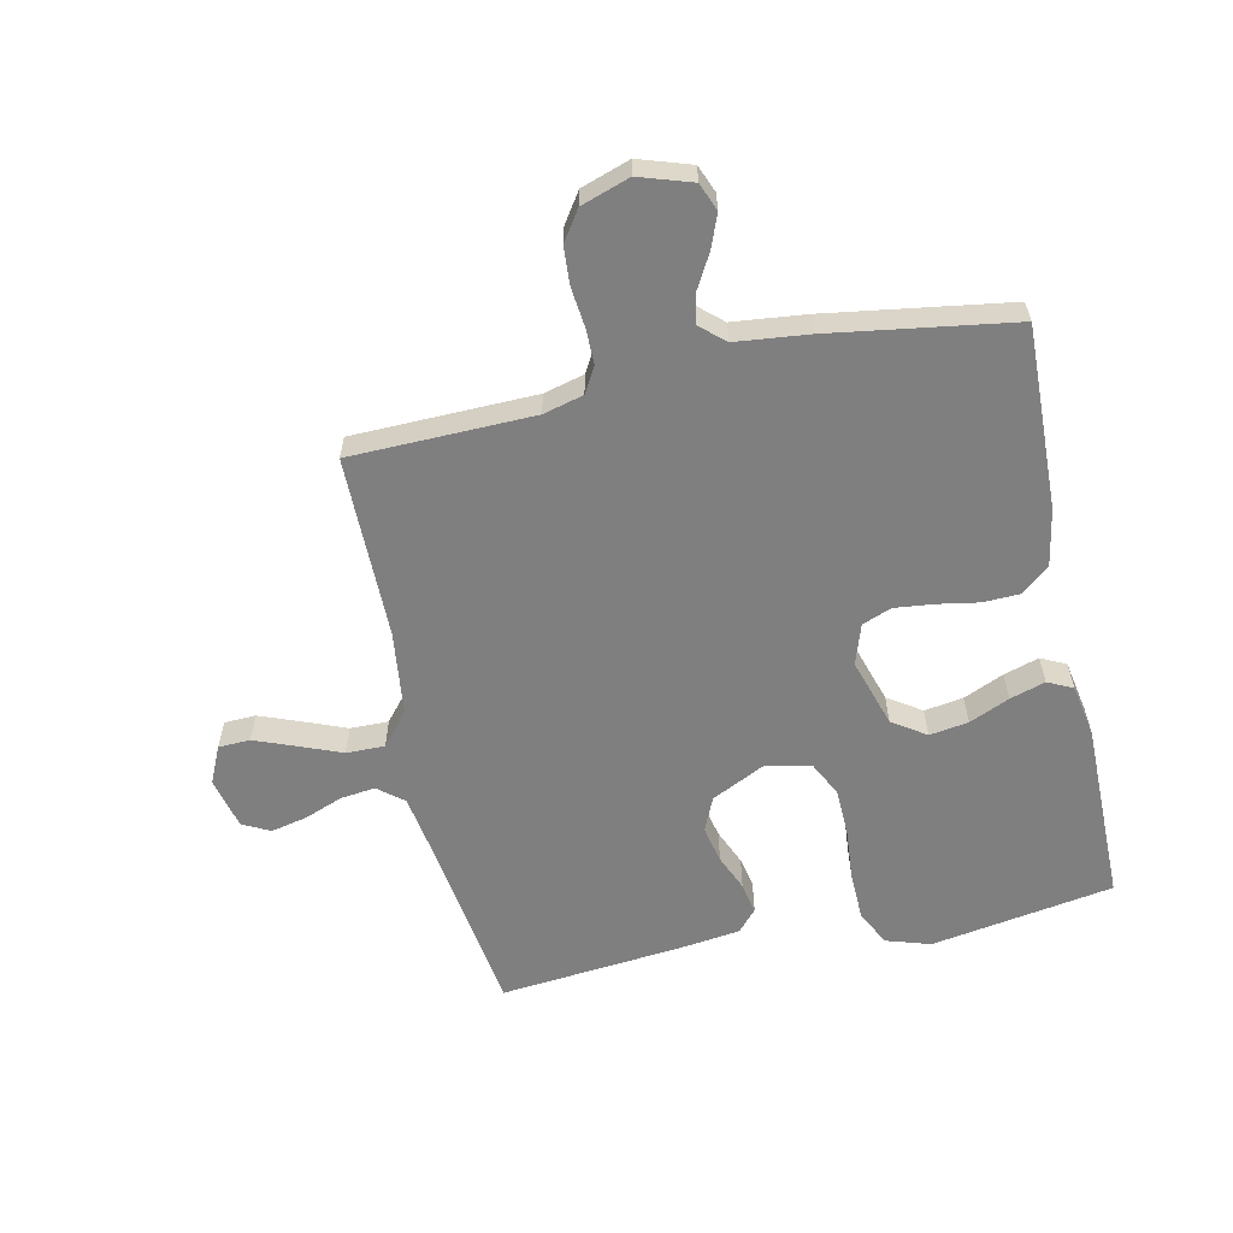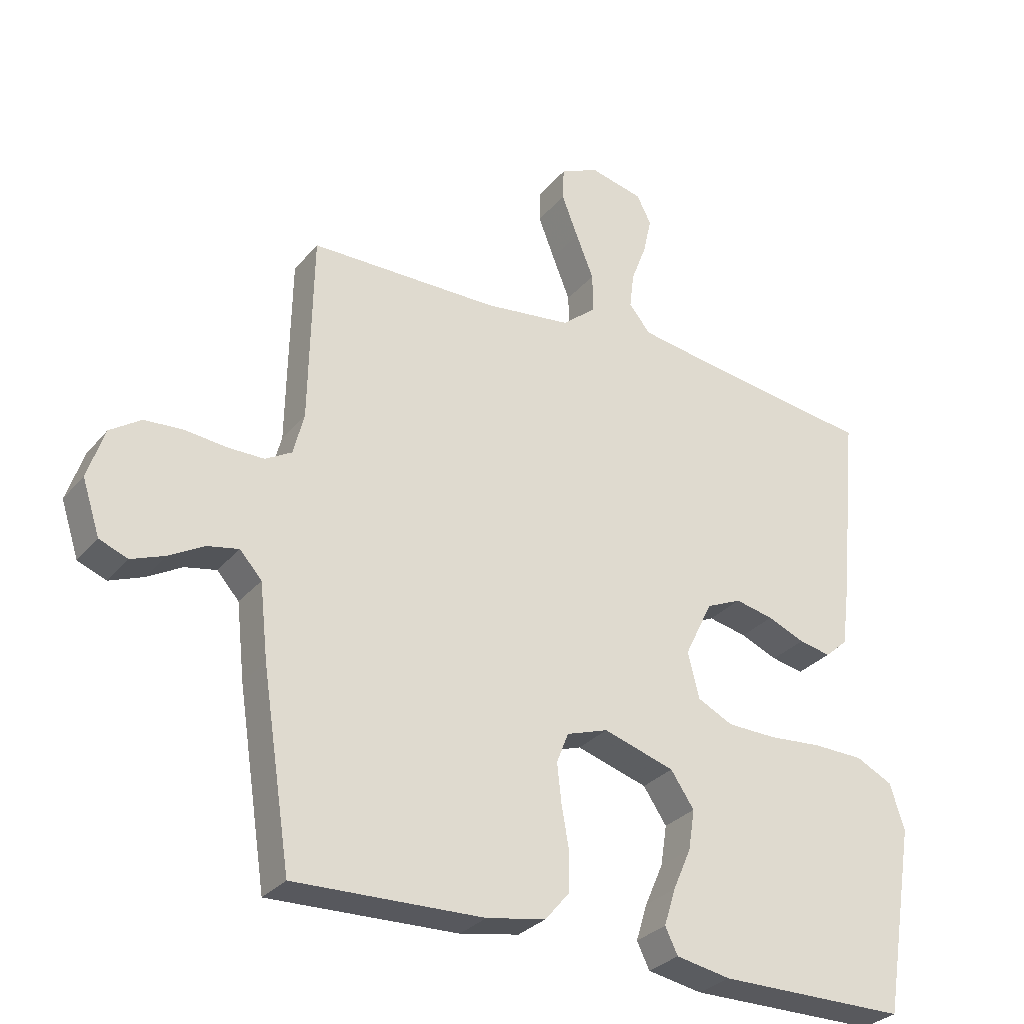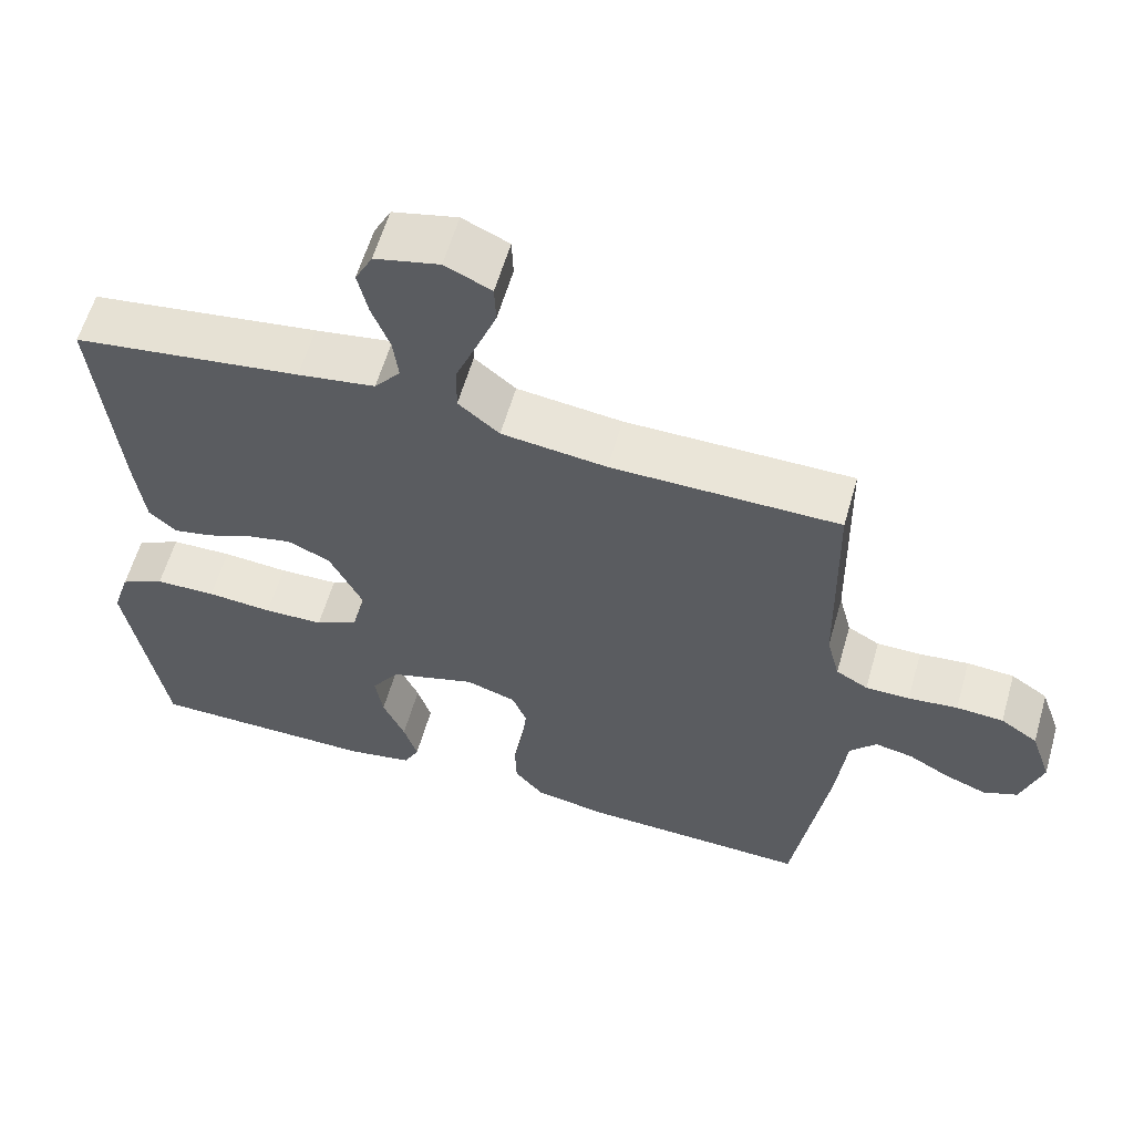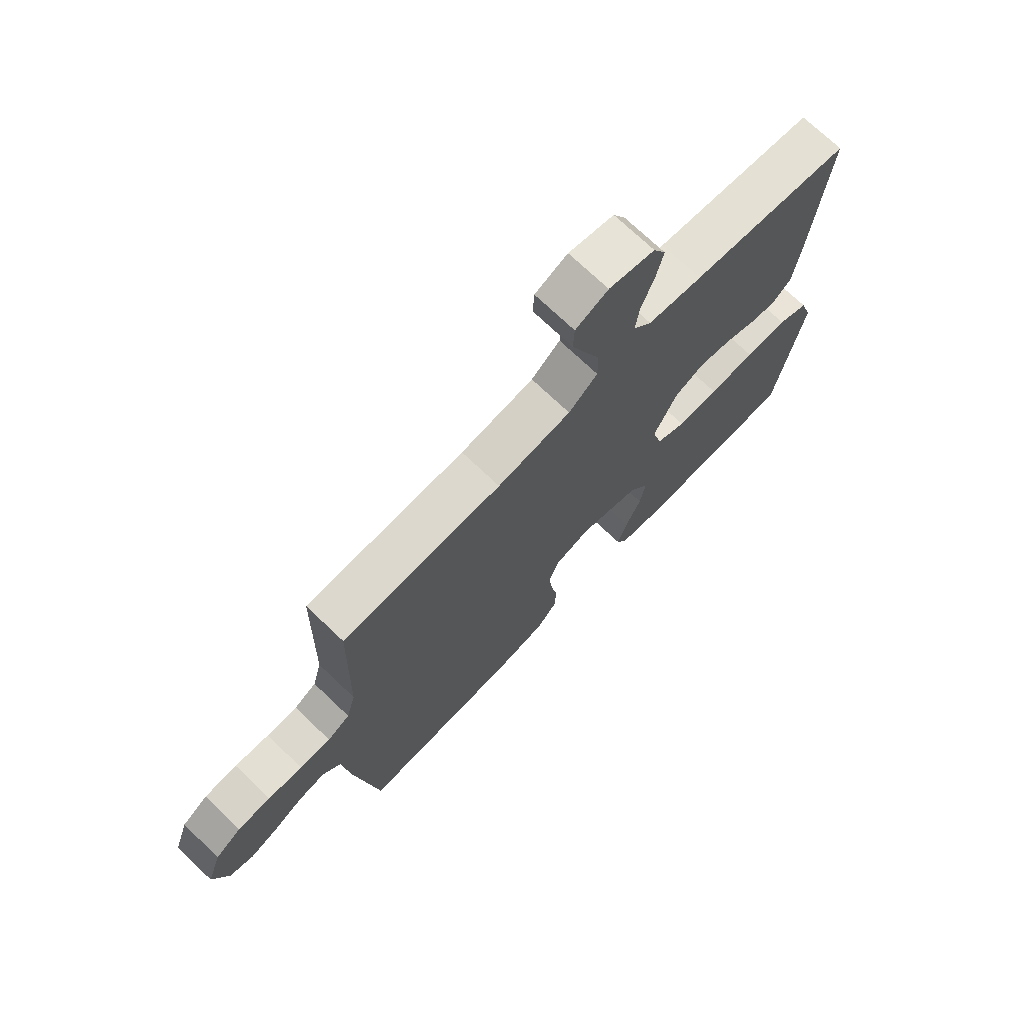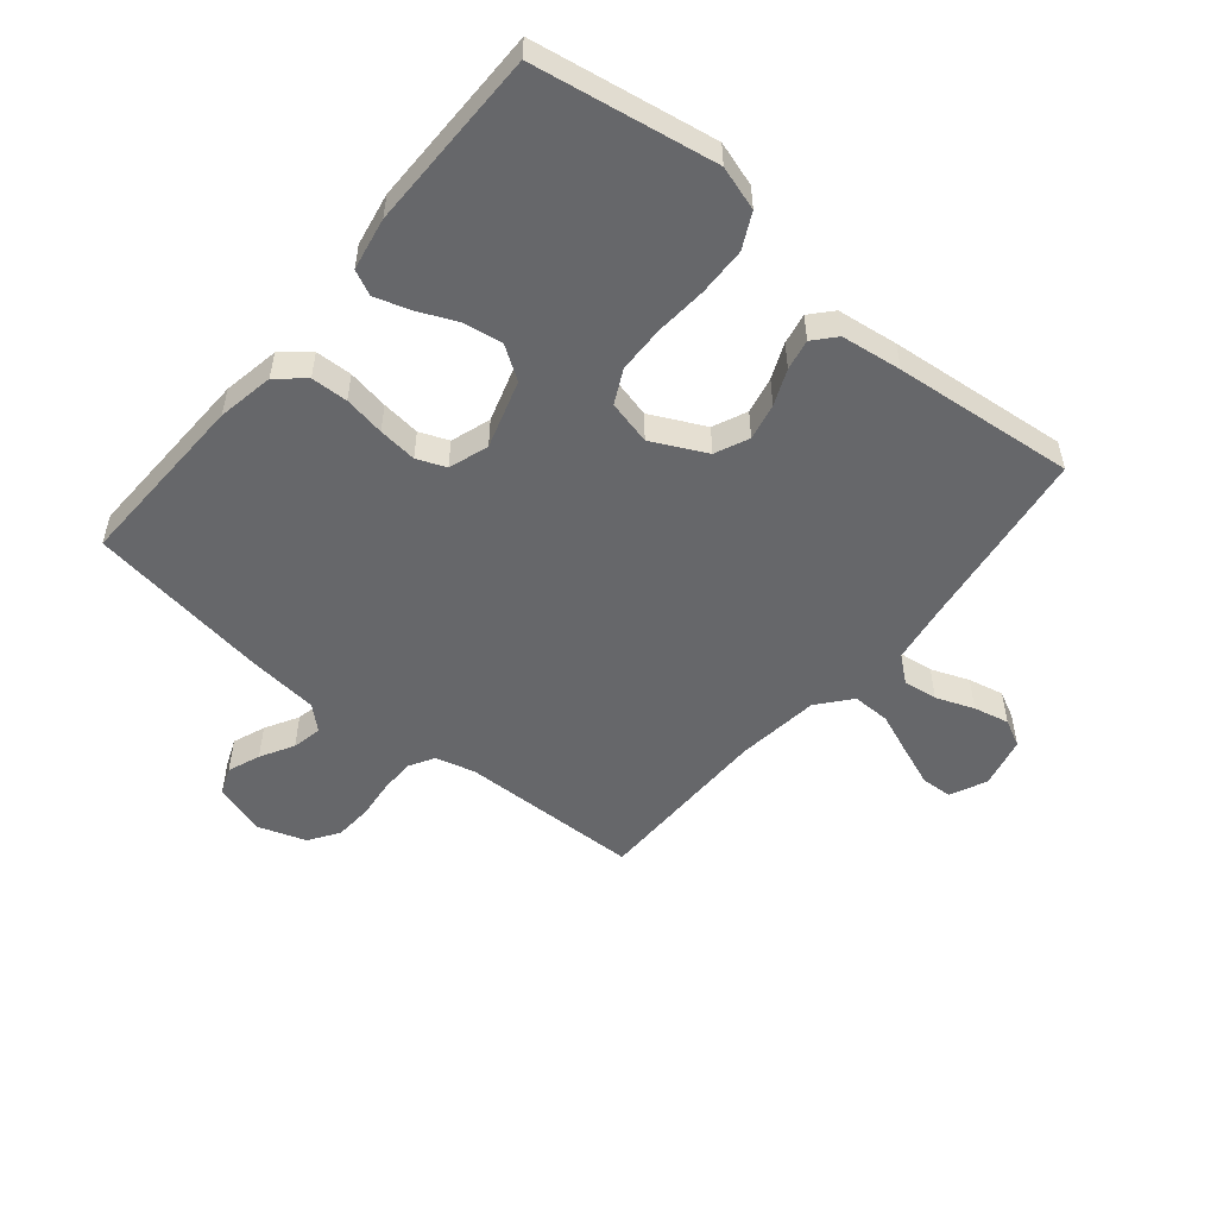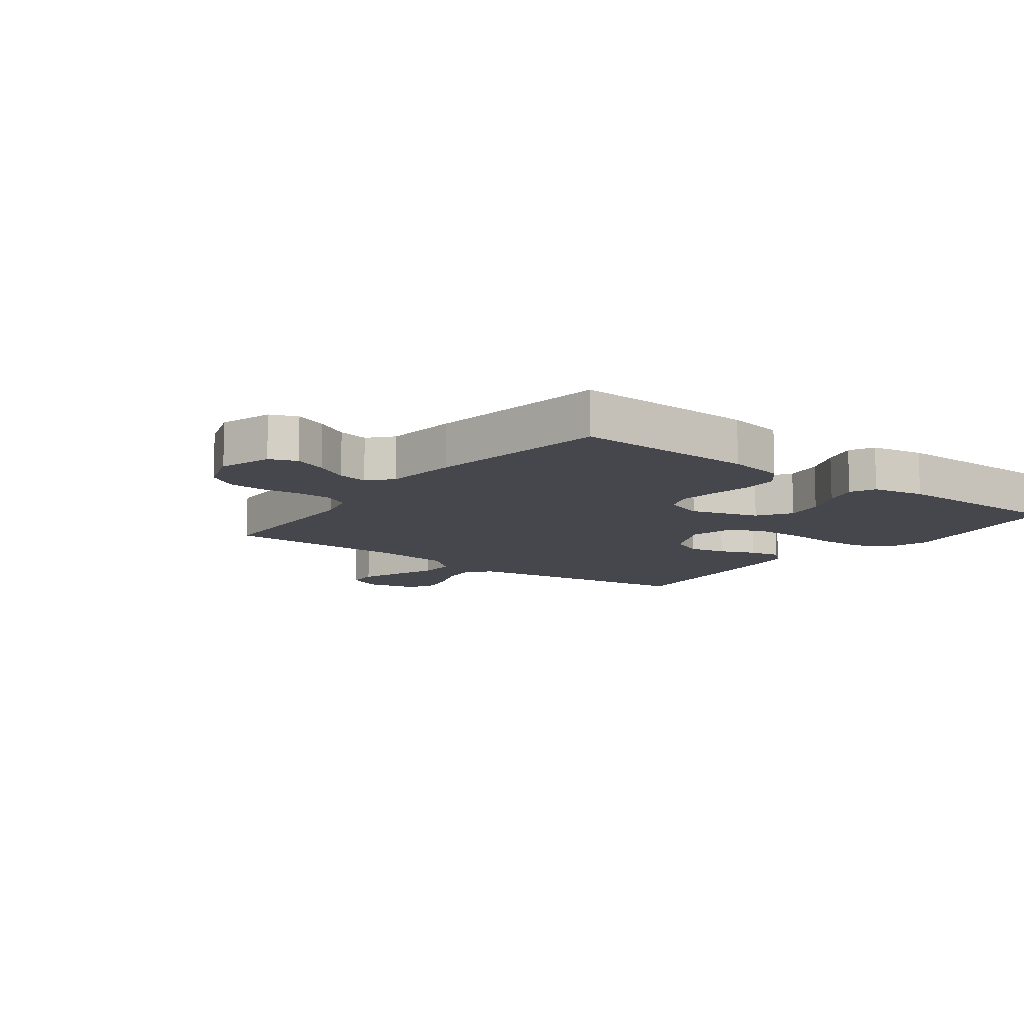
<metadata>
{"format":"obj","ext":"obj","renderer":"f3d","projection":"perspective","resolution":1024,"background":"white","views":[{"elev":-59.7,"azim":102.3,"up":"+Y"},{"elev":-29.9,"azim":148.1,"up":"+Z"},{"elev":59.6,"azim":16.0,"up":"+Z"},{"elev":72.2,"azim":133.7,"up":"+Z"},{"elev":-52.2,"azim":-129.6,"up":"+Y"},{"elev":-11.0,"azim":143.1,"up":"+Y"}]}
</metadata>
<code>
v -0.5 0.07 -0.5
v -0.55 0.07 -0.2
v -0.527 0.07 -0.127
v -0.469 0.07 -0.098
v -0.389 0.07 -0.096
v -0.303 0.07 -0.103
v -0.225 0.07 -0.101
v -0.169 0.07 -0.073
v -0.151 0.07 0
v -0.195 0.07 0.09
v -0.251 0.07 0.115
v -0.312 0.07 0.102
v -0.371 0.07 0.077
v -0.422 0.07 0.067
v -0.458 0.07 0.099
v -0.471 0.07 0.2
v -0.5 0.07 0.5
v -0.2 0.07 0.542
v -0.098 0.07 0.558
v -0.064 0.07 0.6
v -0.071 0.07 0.657
v -0.095 0.07 0.72
v -0.108 0.07 0.779
v -0.085 0.07 0.824
v 0 0.07 0.844
v 0.061 0.07 0.816
v 0.063 0.07 0.764
v 0.037 0.07 0.697
v 0.009 0.07 0.627
v 0.008 0.07 0.564
v 0.062 0.07 0.519
v 0.2 0.07 0.502
v 0.5 0.07 0.5
v 0.506 0.07 0.2
v 0.523 0.07 0.134
v 0.565 0.07 0.11
v 0.623 0.07 0.11
v 0.688 0.07 0.117
v 0.75 0.07 0.113
v 0.799 0.07 0.08
v 0.826 0.07 0
v 0.798 0.07 -0.086
v 0.753 0.07 -0.104
v 0.699 0.07 -0.083
v 0.644 0.07 -0.052
v 0.594 0.07 -0.042
v 0.559 0.07 -0.081
v 0.546 0.07 -0.2
v 0.5 0.07 -0.5
v 0.2 0.07 -0.491
v 0.106 0.07 -0.474
v 0.068 0.07 -0.429
v 0.066 0.07 -0.368
v 0.078 0.07 -0.3
v 0.085 0.07 -0.236
v 0.066 0.07 -0.188
v 0 0.07 -0.166
v -0.113 0.07 -0.201
v -0.15 0.07 -0.256
v -0.14 0.07 -0.32
v -0.111 0.07 -0.386
v -0.093 0.07 -0.444
v -0.113 0.07 -0.485
v -0.2 0.07 -0.501
v -0.5 0 -0.5
v -0.55 0 -0.2
v -0.527 0 -0.127
v -0.469 0 -0.098
v -0.389 0 -0.096
v -0.303 0 -0.103
v -0.225 0 -0.101
v -0.169 0 -0.073
v -0.151 0 0
v -0.195 0 0.09
v -0.251 0 0.115
v -0.312 0 0.102
v -0.371 0 0.077
v -0.422 0 0.067
v -0.458 0 0.099
v -0.471 0 0.2
v -0.5 0 0.5
v -0.2 0 0.542
v -0.098 0 0.558
v -0.064 0 0.6
v -0.071 0 0.657
v -0.095 0 0.72
v -0.108 0 0.779
v -0.085 0 0.824
v 0 0 0.844
v 0.061 0 0.816
v 0.063 0 0.764
v 0.037 0 0.697
v 0.009 0 0.627
v 0.008 0 0.564
v 0.062 0 0.519
v 0.2 0 0.502
v 0.5 0 0.5
v 0.506 0 0.2
v 0.523 0 0.134
v 0.565 0 0.11
v 0.623 0 0.11
v 0.688 0 0.117
v 0.75 0 0.113
v 0.799 0 0.08
v 0.826 0 0
v 0.798 0 -0.086
v 0.753 0 -0.104
v 0.699 0 -0.083
v 0.644 0 -0.052
v 0.594 0 -0.042
v 0.559 0 -0.081
v 0.546 0 -0.2
v 0.5 0 -0.5
v 0.2 0 -0.491
v 0.106 0 -0.474
v 0.068 0 -0.429
v 0.066 0 -0.368
v 0.078 0 -0.3
v 0.085 0 -0.236
v 0.066 0 -0.188
v 0 0 -0.166
v -0.113 0 -0.201
v -0.15 0 -0.256
v -0.14 0 -0.32
v -0.111 0 -0.386
v -0.093 0 -0.444
v -0.113 0 -0.485
v -0.2 0 -0.501
f 60 61 62 63
f 60 63 64 1
f 51 52 53 54
f 51 54 55
f 50 51 55
f 47 48 49 50
f 47 50 55 56
f 42 43 44 45
f 40 41 42 45
f 40 45 46
f 37 38 39 40
f 36 37 40 46
f 35 36 46 47
f 32 33 34
f 31 32 34 35
f 30 31 35 47
f 26 27 28 29
f 24 25 26 29
f 24 29 30
f 21 22 23 24
f 20 21 24 30
f 19 20 30 47
f 15 16 17 18
f 12 13 14 15
f 11 12 15 18
f 10 11 18 19
f 3 4 5 6
f 3 6 7
f 2 3 7
f 59 60 1 2
f 58 59 2 7
f 57 58 7 8
f 56 57 8 9
f 19 47 56
f 9 10 19 56
f 127 126 125 124
f 65 128 127 124
f 118 117 116 115
f 119 118 115
f 119 115 114
f 114 113 112 111
f 120 119 114 111
f 109 108 107 106
f 109 106 105 104
f 110 109 104
f 104 103 102 101
f 110 104 101 100
f 111 110 100 99
f 98 97 96
f 99 98 96 95
f 111 99 95 94
f 93 92 91 90
f 93 90 89 88
f 94 93 88
f 88 87 86 85
f 94 88 85 84
f 111 94 84 83
f 82 81 80 79
f 79 78 77 76
f 82 79 76 75
f 83 82 75 74
f 70 69 68 67
f 71 70 67
f 71 67 66
f 66 65 124 123
f 71 66 123 122
f 72 71 122 121
f 73 72 121 120
f 120 111 83
f 120 83 74 73
f 1 65 66 2
f 2 66 67 3
f 3 67 68 4
f 4 68 69 5
f 5 69 70 6
f 6 70 71 7
f 7 71 72 8
f 8 72 73 9
f 9 73 74 10
f 10 74 75 11
f 11 75 76 12
f 12 76 77 13
f 13 77 78 14
f 14 78 79 15
f 15 79 80 16
f 16 80 81 17
f 17 81 82 18
f 18 82 83 19
f 19 83 84 20
f 20 84 85 21
f 21 85 86 22
f 22 86 87 23
f 23 87 88 24
f 24 88 89 25
f 25 89 90 26
f 26 90 91 27
f 27 91 92 28
f 28 92 93 29
f 29 93 94 30
f 30 94 95 31
f 31 95 96 32
f 32 96 97 33
f 33 97 98 34
f 34 98 99 35
f 35 99 100 36
f 36 100 101 37
f 37 101 102 38
f 38 102 103 39
f 39 103 104 40
f 40 104 105 41
f 41 105 106 42
f 42 106 107 43
f 43 107 108 44
f 44 108 109 45
f 45 109 110 46
f 46 110 111 47
f 47 111 112 48
f 48 112 113 49
f 49 113 114 50
f 50 114 115 51
f 51 115 116 52
f 52 116 117 53
f 53 117 118 54
f 54 118 119 55
f 55 119 120 56
f 56 120 121 57
f 57 121 122 58
f 58 122 123 59
f 59 123 124 60
f 60 124 125 61
f 61 125 126 62
f 62 126 127 63
f 63 127 128 64
f 64 128 65 1

</code>
